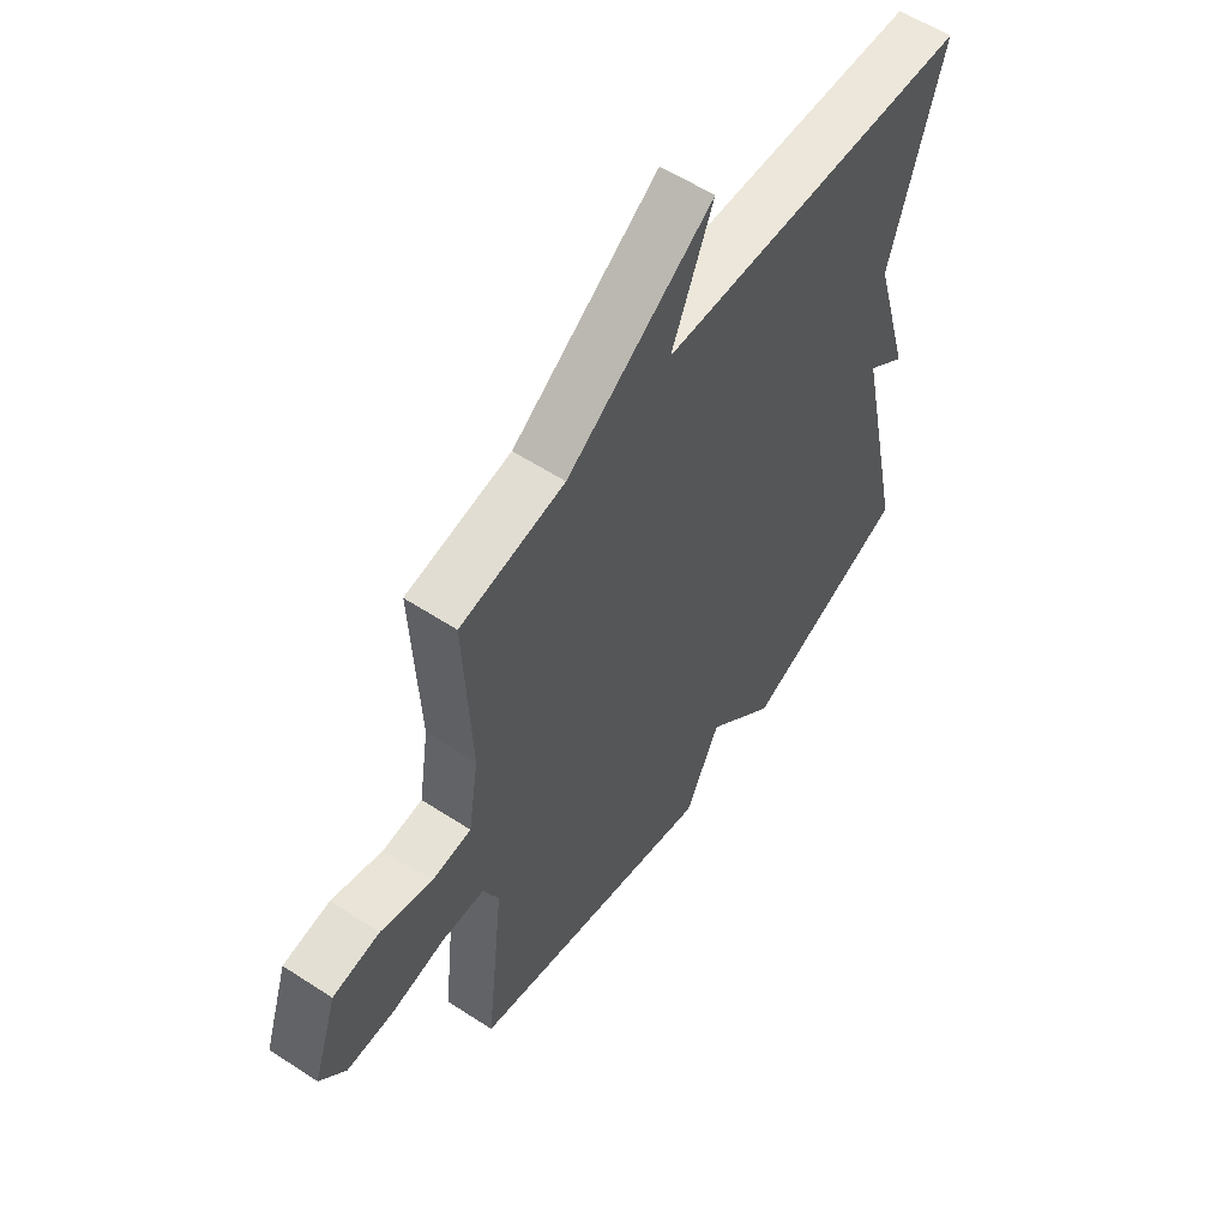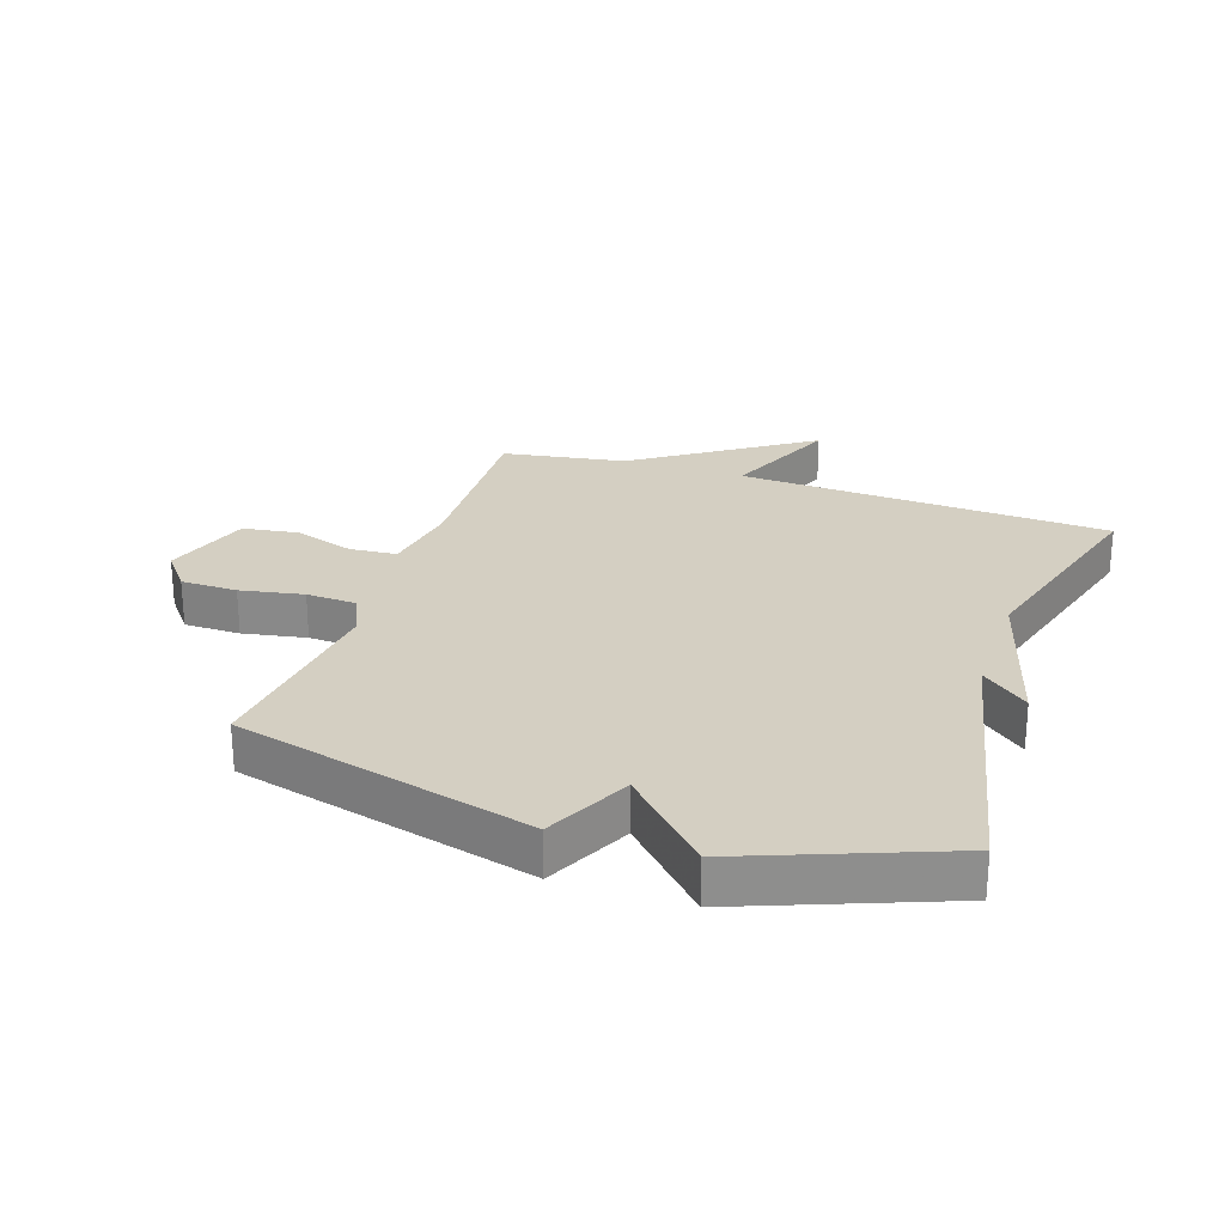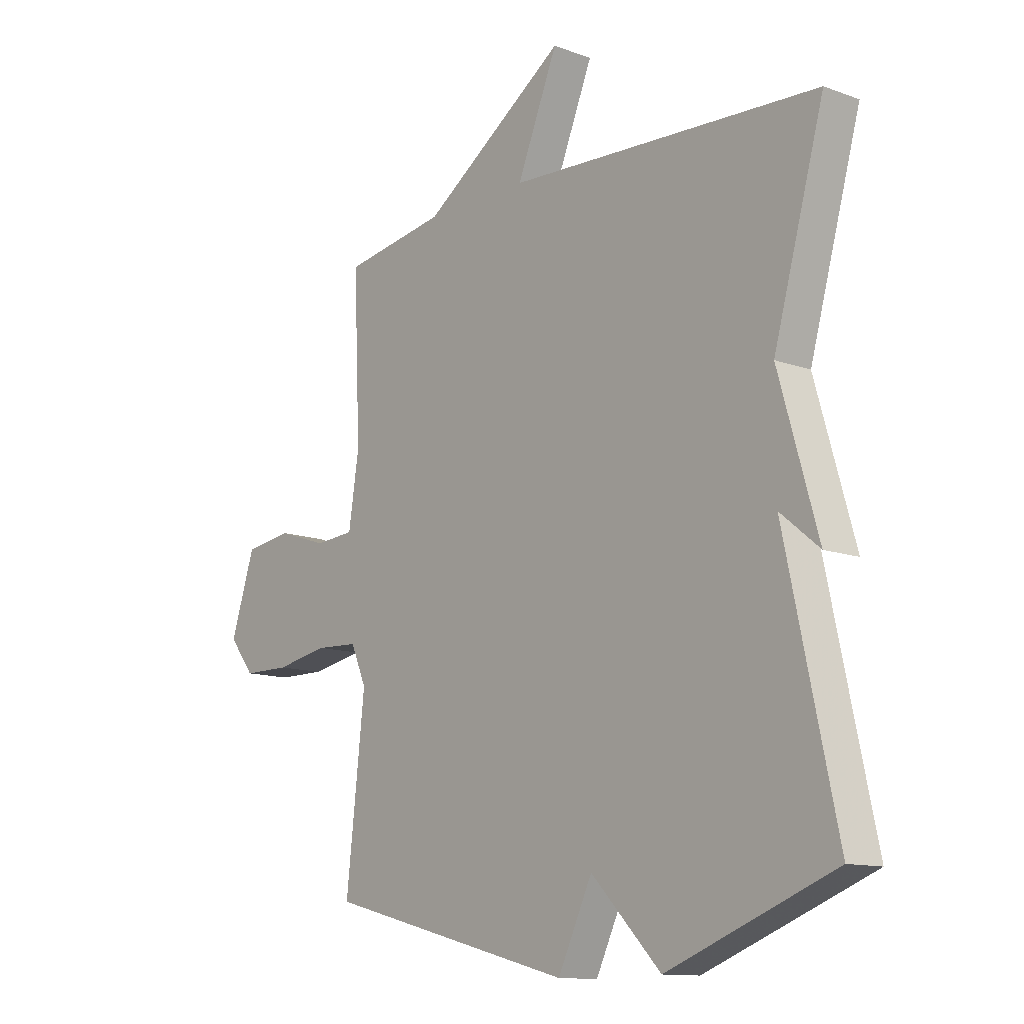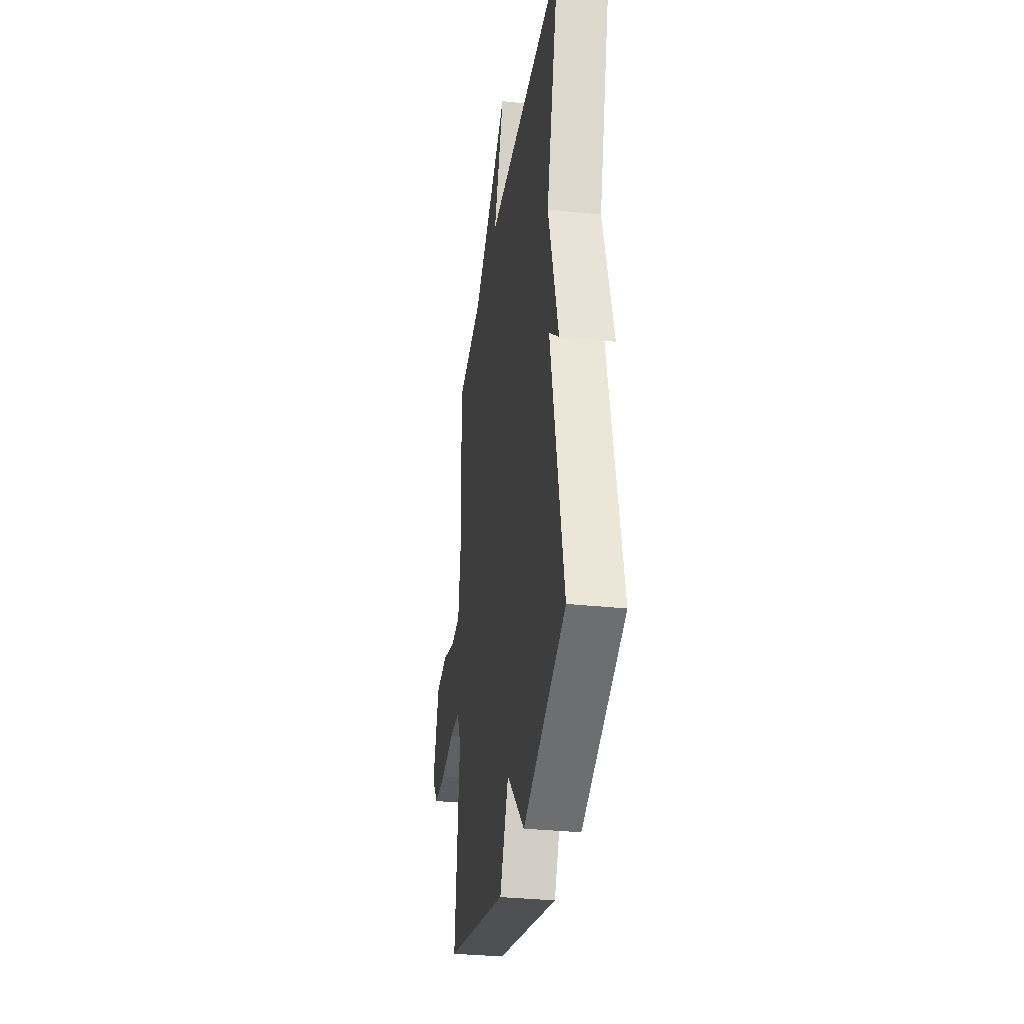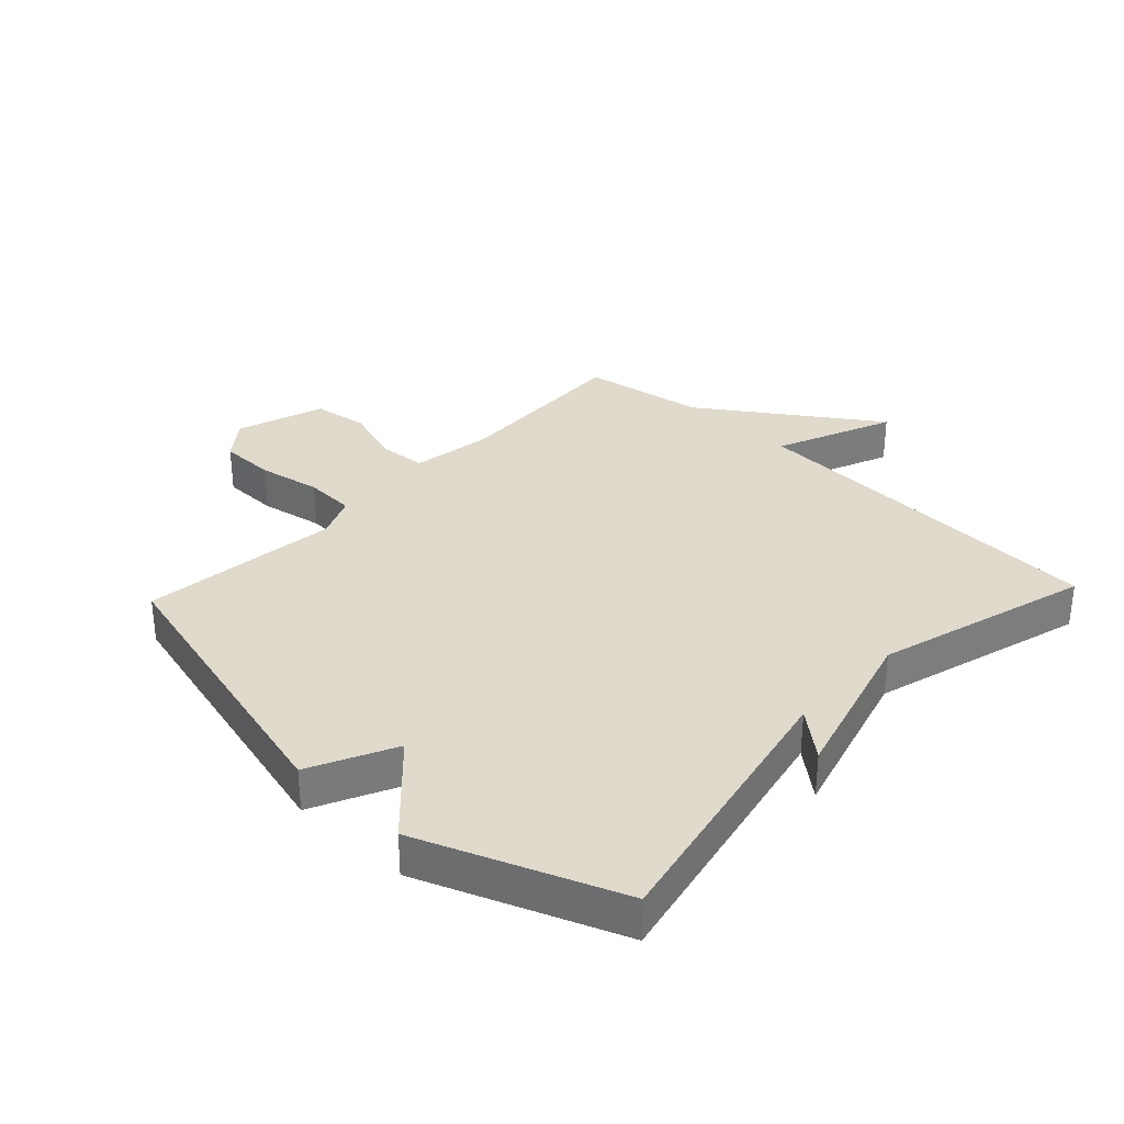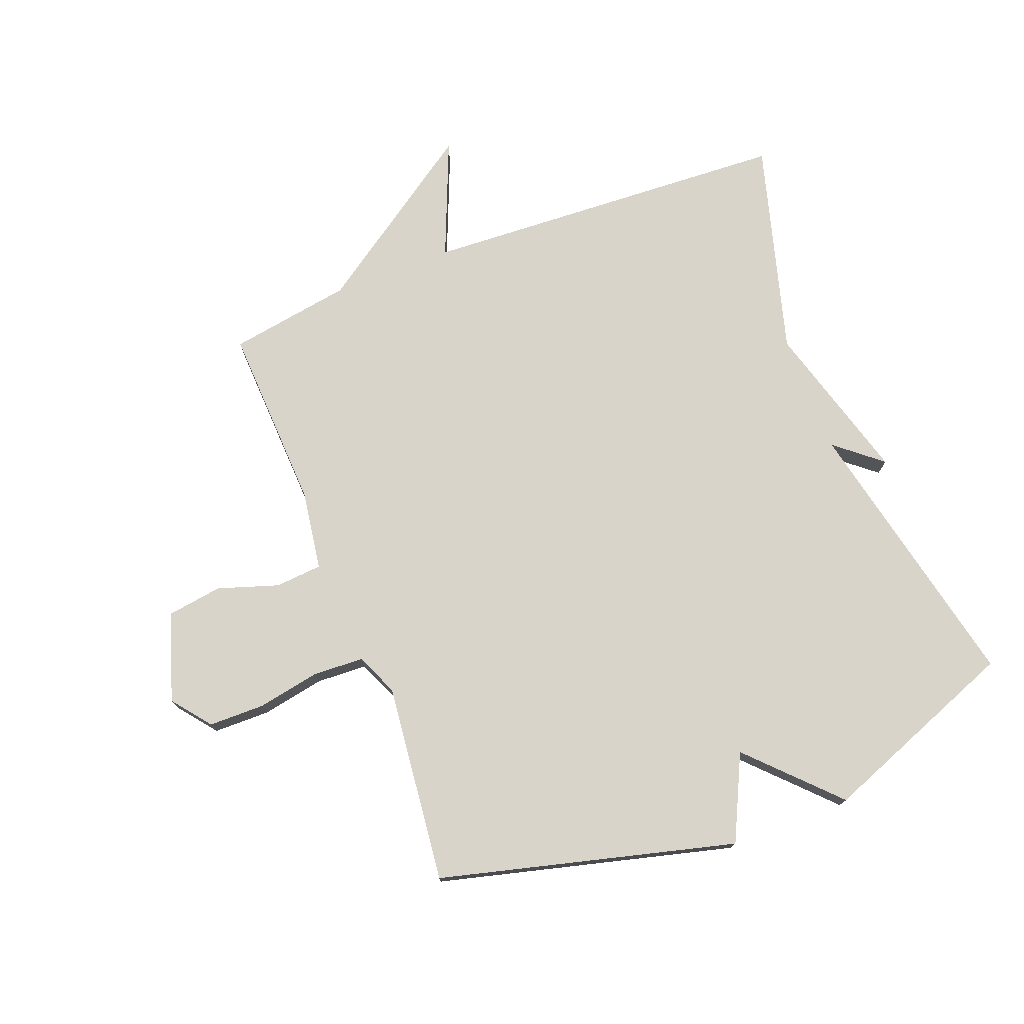
<metadata>
{"format":"obj","ext":"obj","renderer":"f3d","projection":"perspective","resolution":1024,"background":"white","views":[{"elev":57.9,"azim":124.1,"up":"+Z"},{"elev":25.5,"azim":-161.4,"up":"+Y"},{"elev":-12.3,"azim":-130.7,"up":"+Z"},{"elev":-33.0,"azim":-98.3,"up":"+Z"},{"elev":32.5,"azim":-136.7,"up":"+Y"},{"elev":75.3,"azim":158.9,"up":"+Y"}]}
</metadata>
<code>
v -0.5 0.07 -0.5
v -0.402 0.07 -0.047
v -0.477 0.07 -0.109
v -0.402 0.07 0.153
v -0.5 0.07 0.5
v 0.101 0.07 0.532
v 0.022 0.07 0.723
v 0.301 0.07 0.532
v 0.5 0.07 0.5
v 0.487 0.07 0.2
v 0.507 0.07 0.07
v 0.583 0.07 0.064
v 0.681 0.07 0.096
v 0.771 0.07 0.083
v 0.818 0.07 -0.06
v 0.769 0.07 -0.122
v 0.678 0.07 -0.123
v 0.576 0.07 -0.104
v 0.494 0.07 -0.108
v 0.464 0.07 -0.177
v 0.5 0.07 -0.5
v 0.021 0.07 -0.624
v -0.045 0.07 -0.486
v -0.179 0.07 -0.624
v -0.5 0 -0.5
v -0.402 0 -0.047
v -0.477 0 -0.109
v -0.402 0 0.153
v -0.5 0 0.5
v 0.101 0 0.532
v 0.022 0 0.723
v 0.301 0 0.532
v 0.5 0 0.5
v 0.487 0 0.2
v 0.507 0 0.07
v 0.583 0 0.064
v 0.681 0 0.096
v 0.771 0 0.083
v 0.818 0 -0.06
v 0.769 0 -0.122
v 0.678 0 -0.123
v 0.576 0 -0.104
v 0.494 0 -0.108
v 0.464 0 -0.177
v 0.5 0 -0.5
v 0.021 0 -0.624
v -0.045 0 -0.486
v -0.179 0 -0.624
f 23 24 1 2
f 20 21 22 23
f 19 20 23 2
f 18 19 2
f 16 17 18
f 15 16 18
f 14 15 18
f 13 14 18
f 12 13 18
f 11 12 18 2
f 10 11 2
f 8 9 10 2
f 6 7 8
f 4 5 6 8
f 4 8 2
f 2 3 4
f 26 25 48 47
f 47 46 45 44
f 26 47 44 43
f 26 43 42
f 42 41 40
f 42 40 39
f 42 39 38
f 42 38 37
f 42 37 36
f 26 42 36 35
f 26 35 34
f 26 34 33 32
f 32 31 30
f 32 30 29 28
f 26 32 28
f 28 27 26
f 1 25 26 2
f 2 26 27 3
f 3 27 28 4
f 4 28 29 5
f 5 29 30 6
f 6 30 31 7
f 7 31 32 8
f 8 32 33 9
f 9 33 34 10
f 10 34 35 11
f 11 35 36 12
f 12 36 37 13
f 13 37 38 14
f 14 38 39 15
f 15 39 40 16
f 16 40 41 17
f 17 41 42 18
f 18 42 43 19
f 19 43 44 20
f 20 44 45 21
f 21 45 46 22
f 22 46 47 23
f 23 47 48 24
f 24 48 25 1

</code>
